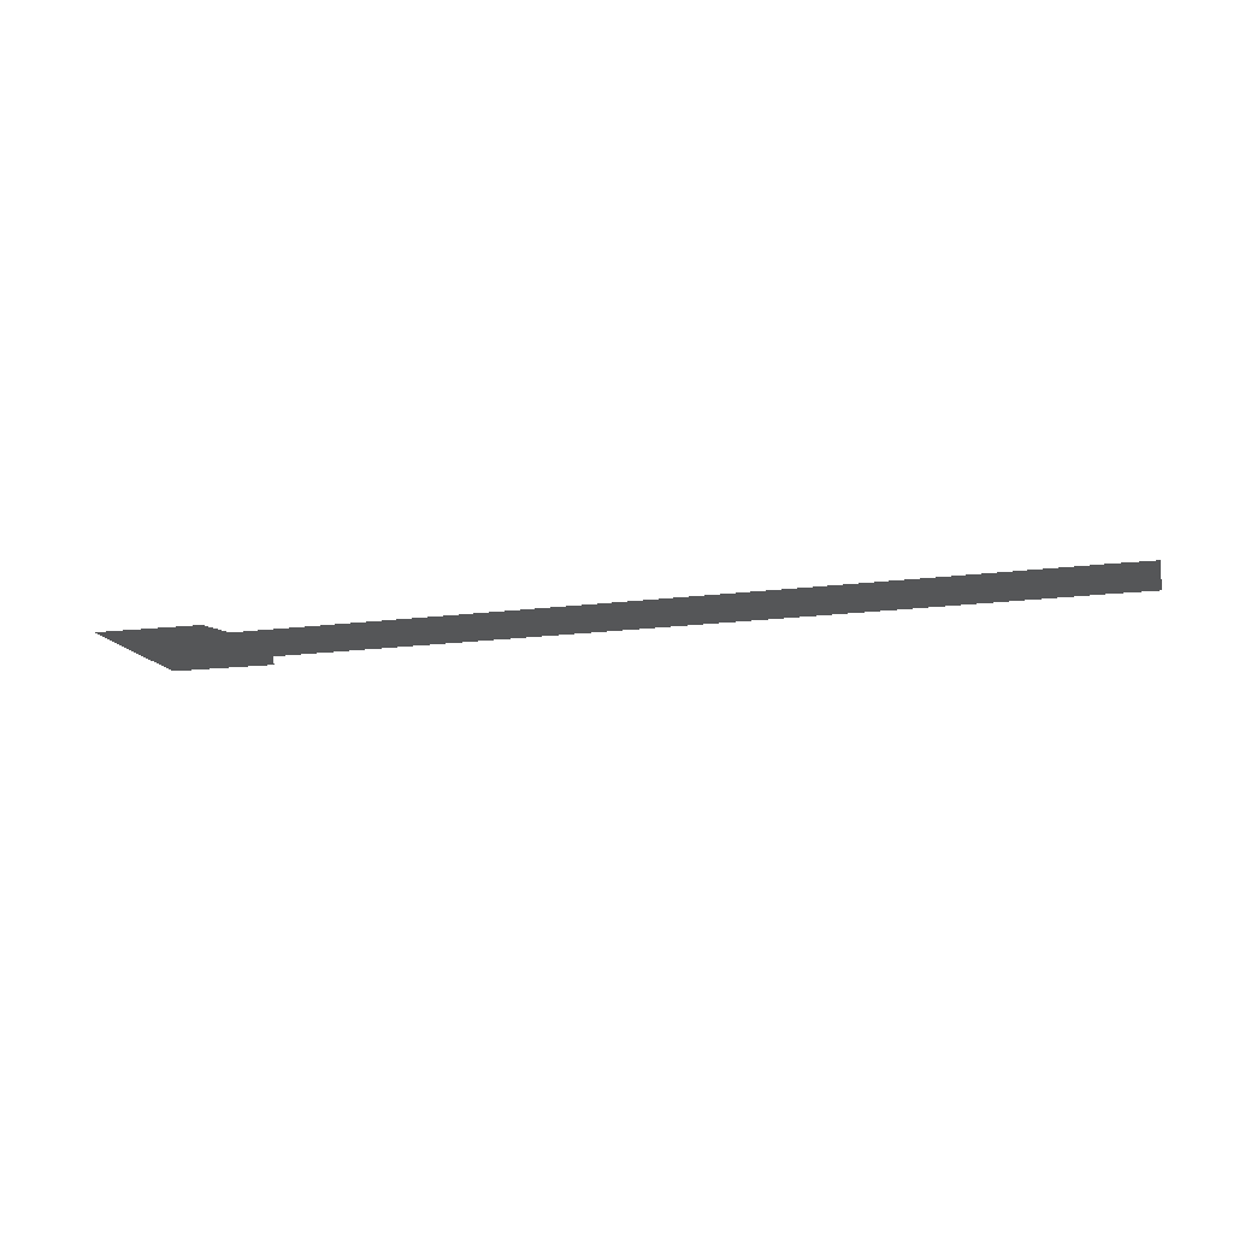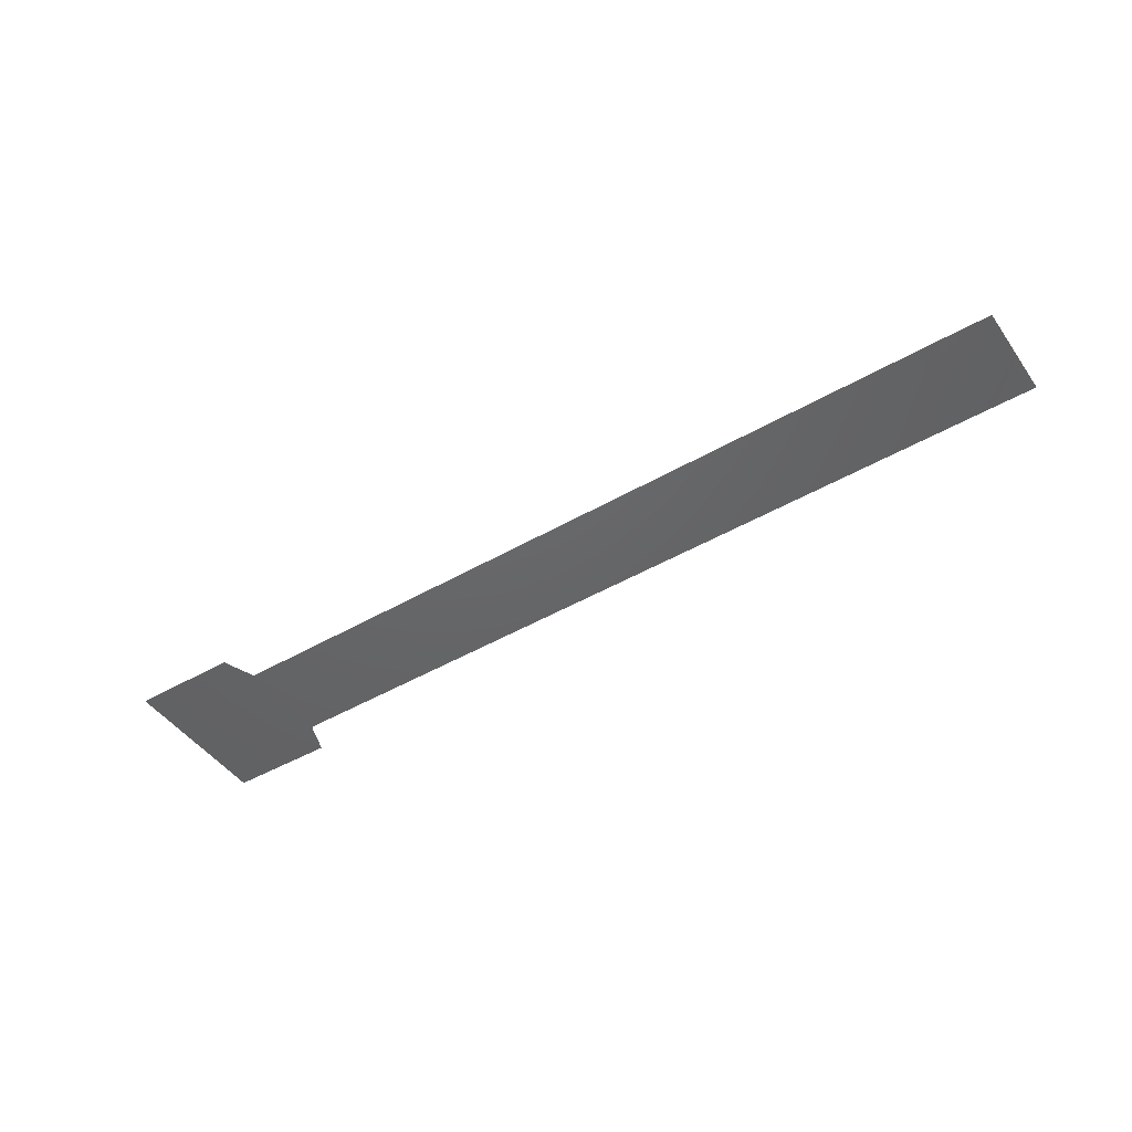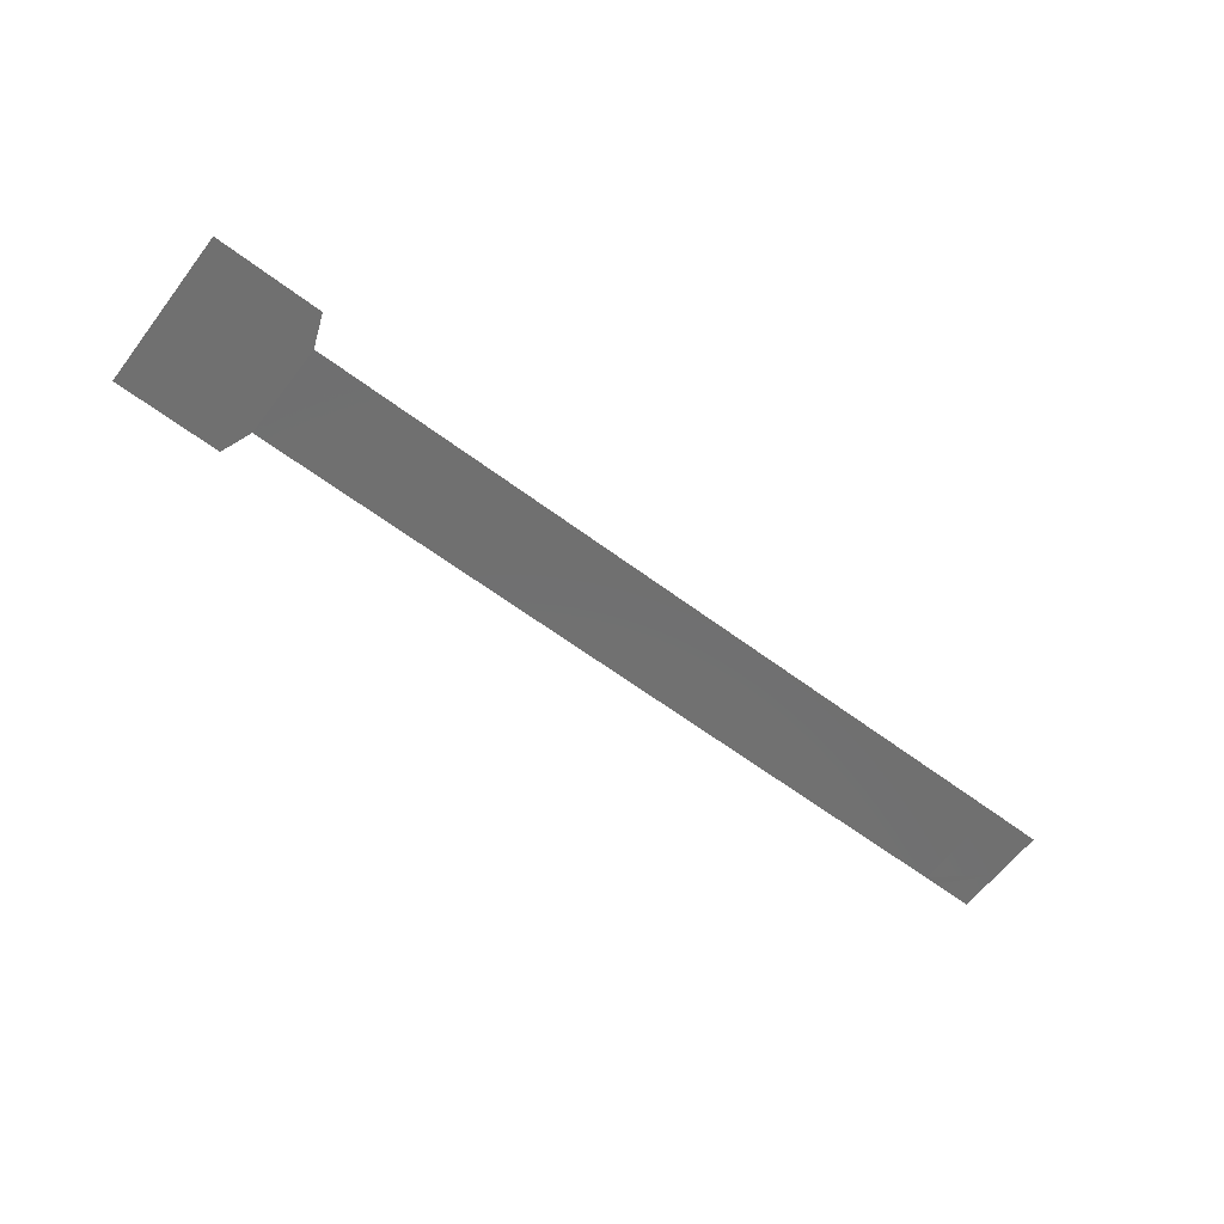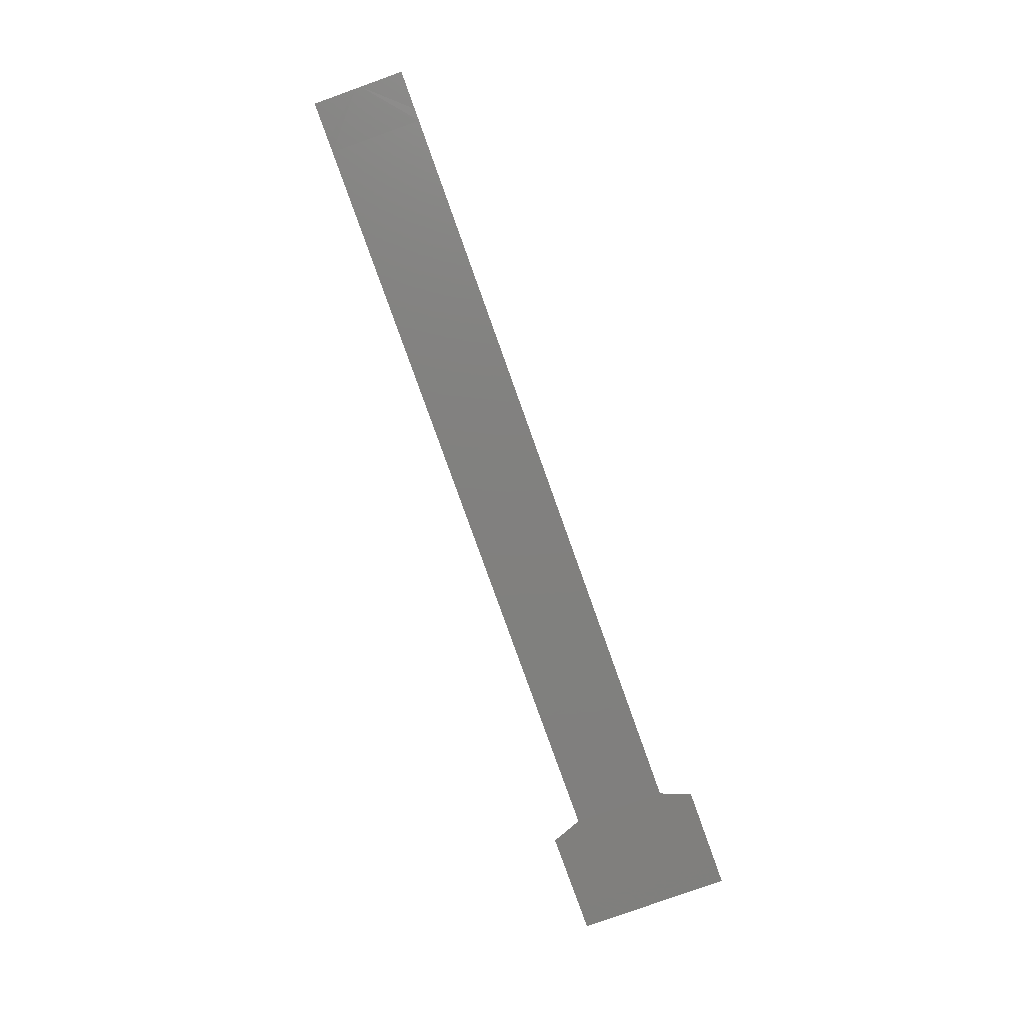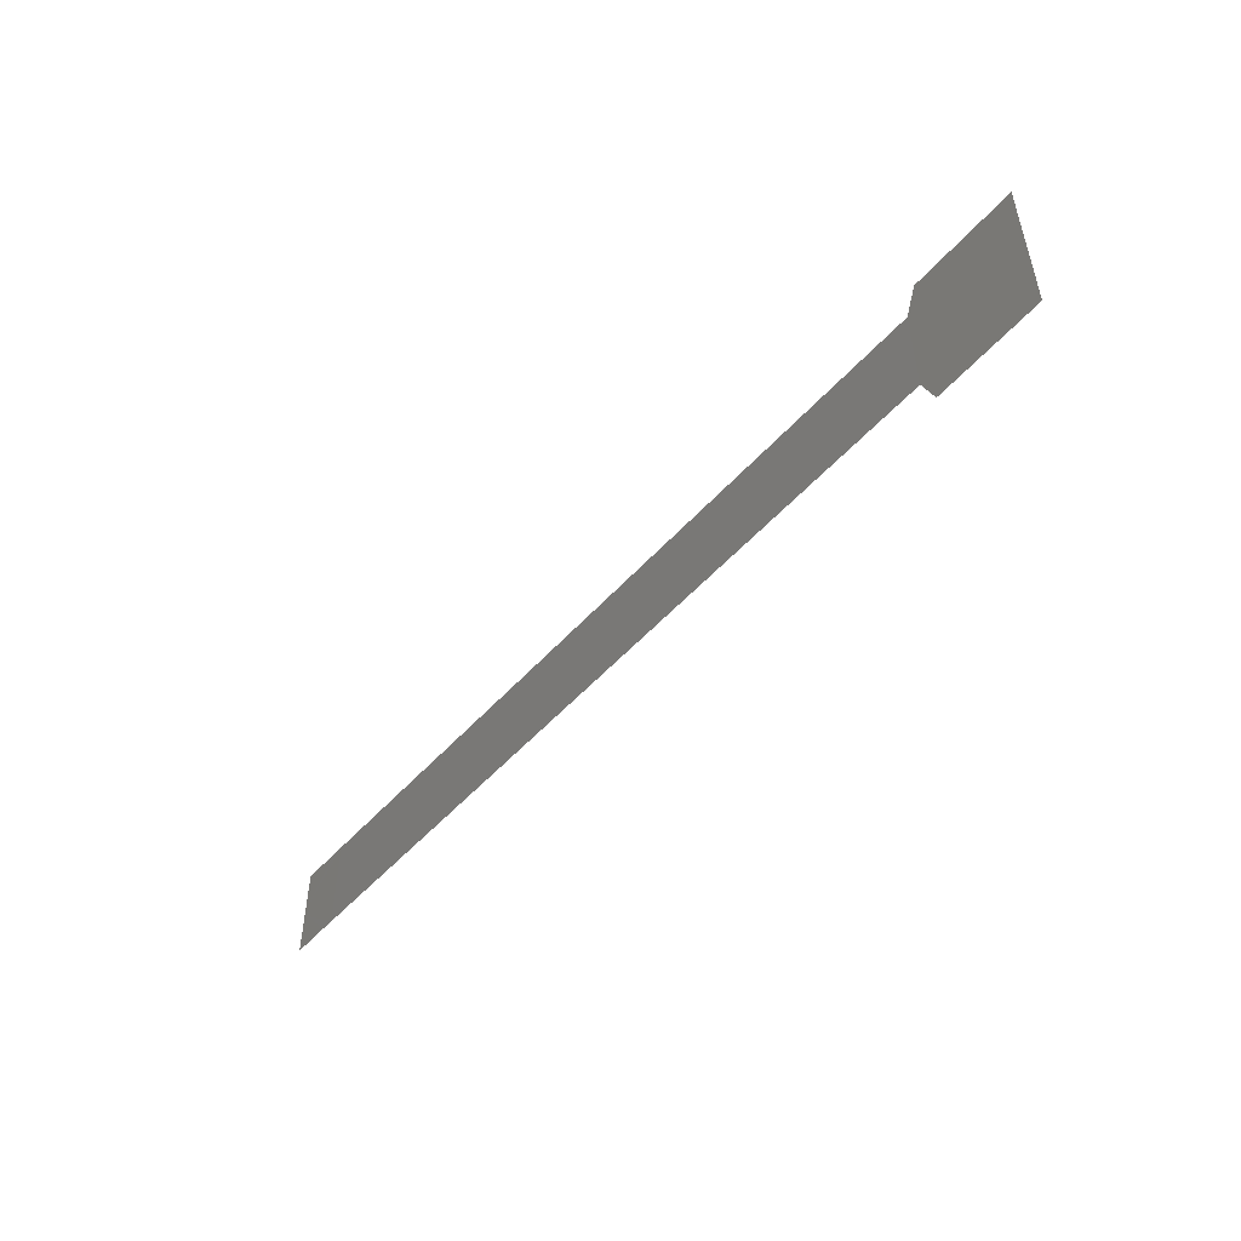
<metadata>
{"format":"stl","ext":"stl","renderer":"f3d","projection":"perspective","resolution":1024,"background":"white","views":[{"elev":-14.8,"azim":-165.4,"up":"+Z"},{"elev":-46.0,"azim":-146.8,"up":"+Z"},{"elev":-62.2,"azim":142.6,"up":"+Z"},{"elev":-79.9,"azim":-70.3,"up":"+Z"},{"elev":-50.3,"azim":50.8,"up":"+Y"}]}
</metadata>
<code>
# stl→obj: 254 verts, 252 faces
v 44.53 2 5.801
v 43.75 2 5.809
v 44.53 8 5.801
v 24.22 8 6.004
v 25 8 5.996
v 24.22 2 6.004
v 25.78 8 5.988
v 25 2 5.996
v 19.53 8 6.051
v 18.75 2 6.059
v 18.75 8 6.059
v 26.56 8 5.98
v 27.34 8 5.973
v 26.56 2 5.98
v 28.12 8 5.965
v 27.34 2 5.973
v 20.31 8 6.043
v 20.31 2 6.043
v 19.53 2 6.051
v 23.44 8 6.012
v 23.44 2 6.012
v 17.97 2 6.066
v 21.09 8 6.035
v 28.91 8 5.957
v 28.12 2 5.965
v 22.66 8 6.02
v 22.66 2 6.02
v 21.09 2 6.035
v 29.69 8 5.949
v 28.91 2 5.957
v 21.88 8 6.027
v 21.88 2 6.027
v 17.97 8 6.066
v 30.47 8 5.941
v 29.69 2 5.949
v 17.19 2 6.074
v 17.19 8 6.074
v 31.25 8 5.934
v 30.47 2 5.941
v 16.41 2 6.082
v 32.03 8 5.926
v 31.25 2 5.934
v 32.81 8 5.918
v 32.03 2 5.926
v 16.41 8 6.082
v 33.59 8 5.91
v 32.81 2 5.918
v 15.62 2 6.09
v 15.62 8 6.09
v 34.38 8 5.902
v 33.59 2 5.91
v 14.84 2 6.098
v 35.16 8 5.895
v 34.38 2 5.902
v 35.94 8 5.887
v 35.16 2 5.895
v 14.84 8 6.098
v 36.72 8 5.879
v 35.94 2 5.887
v 14.06 2 6.105
v 14.06 8 6.105
v 37.5 8 5.871
v 36.72 2 5.879
v 13.28 8 6.113
v 38.28 8 5.863
v 37.5 2 5.871
v 13.28 2 6.113
v 25.78 2 5.988
v 39.06 8 5.855
v 38.28 2 5.863
v 12.5 8 6.121
v 39.84 8 5.848
v 39.06 2 5.855
v 11.72 8 6.129
v 12.5 2 6.121
v 40.62 8 5.84
v 39.84 2 5.848
v 10.94 8 6.137
v 11.72 2 6.129
v 41.41 8 5.832
v 40.62 2 5.84
v 10.16 8 6.145
v 10.94 2 6.137
v 42.19 8 5.824
v 41.41 2 5.832
v 9.375 8 6.152
v 10.16 2 6.145
v 42.97 8 5.816
v 42.19 2 5.824
v 8.594 8 6.16
v 9.375 2 6.152
v 43.75 8 5.809
v 42.97 2 5.816
v 7.812 8 6.168
v 8.594 2 6.16
v 7.031 8 6.176
v 7.812 2 6.168
v 45.31 8 5.793
v 6.25 8 6.184
v 7.031 2 6.176
v 46.09 8 5.785
v 45.31 2 5.793
v 5.469 8 6.191
v 6.25 2 6.184
v 46.88 8 5.777
v 46.09 2 5.785
v 4.688 8 6.199
v 5.469 2 6.191
v 47.66 8 5.77
v 46.88 2 5.777
v 3.906 8 6.207
v 4.688 2 6.199
v 48.44 8 5.762
v 47.66 2 5.77
v 3.125 8 6.215
v 3.125 2 6.215
v -0.625 8 6.246
v -2.5 6.313 6.246
v -0.9375 8 6.246
v 49.22 8 5.754
v 48.44 2 5.762
v 2.344 8 6.223
v 2.344 2 6.223
v -2.5 6.125 6.246
v -2.5 6.5 6.246
v 0.7812 8 6.238
v 1.562 8 6.23
v 1.562 2 6.23
v -1.25 8 6.246
v -2.5 6.688 6.246
v -2.5 6.875 6.246
v -0.3125 8 6.246
v 0 8 6.246
v -2.5 5.75 6.246
v -2.5 5.188 6.246
v -2.5 5.938 6.246
v -1.562 8 6.246
v -2.5 7.25 6.246
v -2.5 7.063 6.246
v 49.41 8.5 5.754
v 51.69 10 5.754
v 49.61 9 5.754
v 51.12 10 5.754
v -1.875 8 6.246
v -2.5 7.438 6.246
v -2.5 7.625 6.246
v -2.5 7.813 6.246
v -2.5 8 6.246
v -2.188 8 6.246
v 49.8 9.5 5.754
v 50.56 10 5.754
v 50 10 5.754
v 52.25 10 5.754
v -2.5 5.563 6.246
v -2.5 5.375 6.246
v 52.81 10 5.754
v 53.37 10 5.754
v 56.74 6.312 5.754
v 53.93 10 5.754
v 56.74 6.875 5.754
v -2.5 5 6.246
v 0.7812 2 6.238
v 56.74 5.938 5.754
v 56.74 7.062 5.754
v 56.74 7.625 5.754
v 54.49 10 5.754
v 56.74 7.812 5.754
v 55.06 10 5.754
v 56.74 8 5.754
v 55.62 10 5.754
v 56.74 8.5 5.754
v 56.74 8.25 5.754
v 56.74 7.438 5.754
v -2.5 4.813 6.246
v 56.74 9 5.754
v 56.74 9.25 5.754
v 56.18 10 5.754
v 56.74 10 5.754
v 56.74 9.75 5.754
v 56.74 8.75 5.754
v 56.74 9.5 5.754
v -2.5 4.25 6.246
v -2.5 4.438 6.246
v 0 2 6.246
v -2.5 4.625 6.246
v -2.5 3.688 6.246
v -2.5 3.875 6.246
v -0.625 2 6.246
v -2.5 4.063 6.246
v -0.3125 2 6.246
v 3.906 2 6.207
v -2.5 3.125 6.246
v -2.5 3.312 6.246
v -1.25 2 6.246
v -2.5 3.5 6.246
v -0.9375 2 6.246
v 56.74 7.25 5.754
v -2.5 2.562 6.246
v -2.5 2.75 6.246
v -1.875 2 6.246
v -2.5 2.938 6.246
v -1.562 2 6.246
v 56.74 6.688 5.754
v -2.5 2 6.246
v -2.5 2.188 6.246
v -2.188 2 6.246
v -2.5 2.375 6.246
v 56.74 6.5 5.754
v 56.74 6.125 5.754
v 56.74 5.75 5.754
v 56.74 5.562 5.754
v 56.74 5.375 5.754
v 56.74 5.188 5.754
v 56.74 5 5.754
v 56.74 4.812 5.754
v 49.22 2 5.754
v 56.74 4.625 5.754
v 56.74 4.438 5.754
v 56.74 4.25 5.754
v 56.74 4.062 5.754
v 56.74 3.875 5.754
v 52.81 -1e-06 5.754
v 56.74 3.688 5.754
v 56.74 3.5 5.754
v 56.74 3.312 5.754
v 53.37 -1e-06 5.754
v 56.74 3.125 5.754
v 56.74 2.938 5.754
v 56.74 2.75 5.754
v 53.93 -1e-06 5.754
v 56.74 2.562 5.754
v 56.74 2.375 5.754
v 56.74 2.188 5.754
v 54.49 -1e-06 5.754
v 56.74 2 5.754
v 56.74 1.75 5.754
v 56.74 1.5 5.754
v 55.06 -1e-06 5.754
v 56.74 1.25 5.754
v 55.62 -1e-06 5.754
v 56.74 1 5.754
v 56.74 0.75 5.754
v 56.74 0.5 5.754
v 56.18 -1e-06 5.754
v 56.74 0.25 5.754
v 56.74 -1e-06 5.754
v 52.25 -1e-06 5.754
v 51.69 -1e-06 5.754
v 51.12 -1e-06 5.754
v 49.41 1.5 5.754
v 50.56 -1e-06 5.754
v 50 -1e-06 5.754
v 49.8 0.5 5.754
v 49.61 1 5.754
f 1 2 3
f 4 5 6
f 5 7 8
f 9 10 11
f 12 13 14
f 13 15 16
f 17 18 19
f 20 4 21
f 10 9 19
f 11 10 22
f 18 17 23
f 15 24 25
f 26 20 27
f 18 23 28
f 24 29 30
f 28 23 31
f 31 26 32
f 11 22 33
f 29 34 35
f 28 31 32
f 33 22 36
f 33 36 37
f 34 38 39
f 37 36 40
f 38 41 42
f 9 17 19
f 32 26 27
f 41 43 44
f 37 40 45
f 43 46 47
f 27 20 21
f 45 40 48
f 45 48 49
f 46 50 51
f 49 48 52
f 50 53 54
f 21 4 6
f 53 55 56
f 49 52 57
f 55 58 59
f 6 5 8
f 57 52 60
f 57 60 61
f 58 62 63
f 61 60 64
f 62 65 66
f 64 60 67
f 8 7 68
f 65 69 70
f 68 7 12
f 71 64 67
f 69 72 73
f 68 12 14
f 74 71 75
f 71 67 75
f 72 76 77
f 78 74 79
f 76 80 81
f 82 78 83
f 74 75 79
f 14 13 16
f 80 84 85
f 86 82 87
f 84 88 89
f 16 15 25
f 90 86 91
f 78 79 83
f 88 92 93
f 94 90 95
f 92 3 2
f 96 94 97
f 82 83 87
f 25 24 30
f 3 98 1
f 99 96 100
f 98 101 102
f 30 29 35
f 103 99 104
f 86 87 91
f 101 105 106
f 107 103 108
f 105 109 110
f 111 107 112
f 90 91 95
f 35 34 39
f 109 113 114
f 115 111 116
f 117 118 119
f 113 120 121
f 39 38 42
f 122 115 123
f 118 117 124
f 119 118 125
f 126 127 128
f 127 122 123
f 129 130 131
f 132 133 134
f 133 126 135
f 119 125 130
f 130 129 119
f 117 132 136
f 129 131 137
f 138 137 139
f 120 140 141
f 140 142 143
f 137 138 144
f 139 137 131
f 144 138 145
f 144 145 146
f 147 148 149
f 149 144 146
f 147 149 146
f 136 132 134
f 124 117 136
f 142 150 151
f 150 152 151
f 140 143 141
f 142 151 143
f 141 153 120
f 134 133 154
f 133 135 155
f 154 133 155
f 156 157 158
f 157 159 160
f 120 153 156
f 135 126 161
f 127 123 128
f 161 126 162
f 120 156 163
f 160 159 164
f 165 166 167
f 166 168 169
f 168 170 171
f 168 171 172
f 166 165 173
f 159 166 173
f 169 168 172
f 174 161 162
f 175 170 176
f 177 178 179
f 170 175 180
f 170 177 176
f 176 177 181
f 126 128 162
f 123 115 116
f 182 183 184
f 183 185 184
f 185 174 184
f 177 179 181
f 170 180 171
f 186 187 188
f 187 189 188
f 189 182 190
f 111 112 191
f 166 169 167
f 111 191 116
f 184 174 162
f 192 193 194
f 193 195 196
f 195 186 196
f 159 173 197
f 186 188 196
f 198 199 200
f 199 201 202
f 202 192 194
f 201 192 202
f 194 193 196
f 197 164 159
f 157 160 203
f 204 205 206
f 205 207 206
f 206 207 200
f 207 198 200
f 199 202 200
f 203 208 157
f 157 208 158
f 158 209 156
f 209 163 156
f 210 211 120
f 211 212 120
f 120 163 210
f 184 190 182
f 188 189 190
f 213 214 120
f 214 215 216
f 120 214 216
f 120 212 213
f 217 218 216
f 218 219 216
f 217 216 215
f 108 112 107
f 220 221 222
f 221 223 222
f 220 216 219
f 97 100 96
f 100 104 99
f 108 103 104
f 216 220 222
f 224 225 226
f 225 227 226
f 222 223 226
f 223 224 226
f 95 97 94
f 228 229 230
f 229 231 230
f 226 227 230
f 227 228 230
f 232 233 234
f 233 235 234
f 230 231 234
f 231 232 234
f 236 237 238
f 237 239 240
f 238 235 236
f 42 41 44
f 44 43 47
f 235 238 234
f 241 242 240
f 242 243 244
f 240 239 241
f 237 240 238
f 51 50 54
f 47 46 51
f 240 242 244
f 245 246 244
f 243 245 244
f 53 56 54
f 56 55 59
f 59 58 63
f 63 62 66
f 247 248 216
f 248 249 250
f 247 216 222
f 70 69 73
f 66 65 70
f 216 248 250
f 251 252 253
f 249 251 254
f 72 77 73
f 249 254 250
f 251 253 254
f 77 76 81
f 121 114 113
f 114 110 109
f 120 216 121
f 81 80 85
f 85 84 89
f 106 102 101
f 102 1 98
f 110 106 105
f 93 92 2
f 89 88 93

</code>
